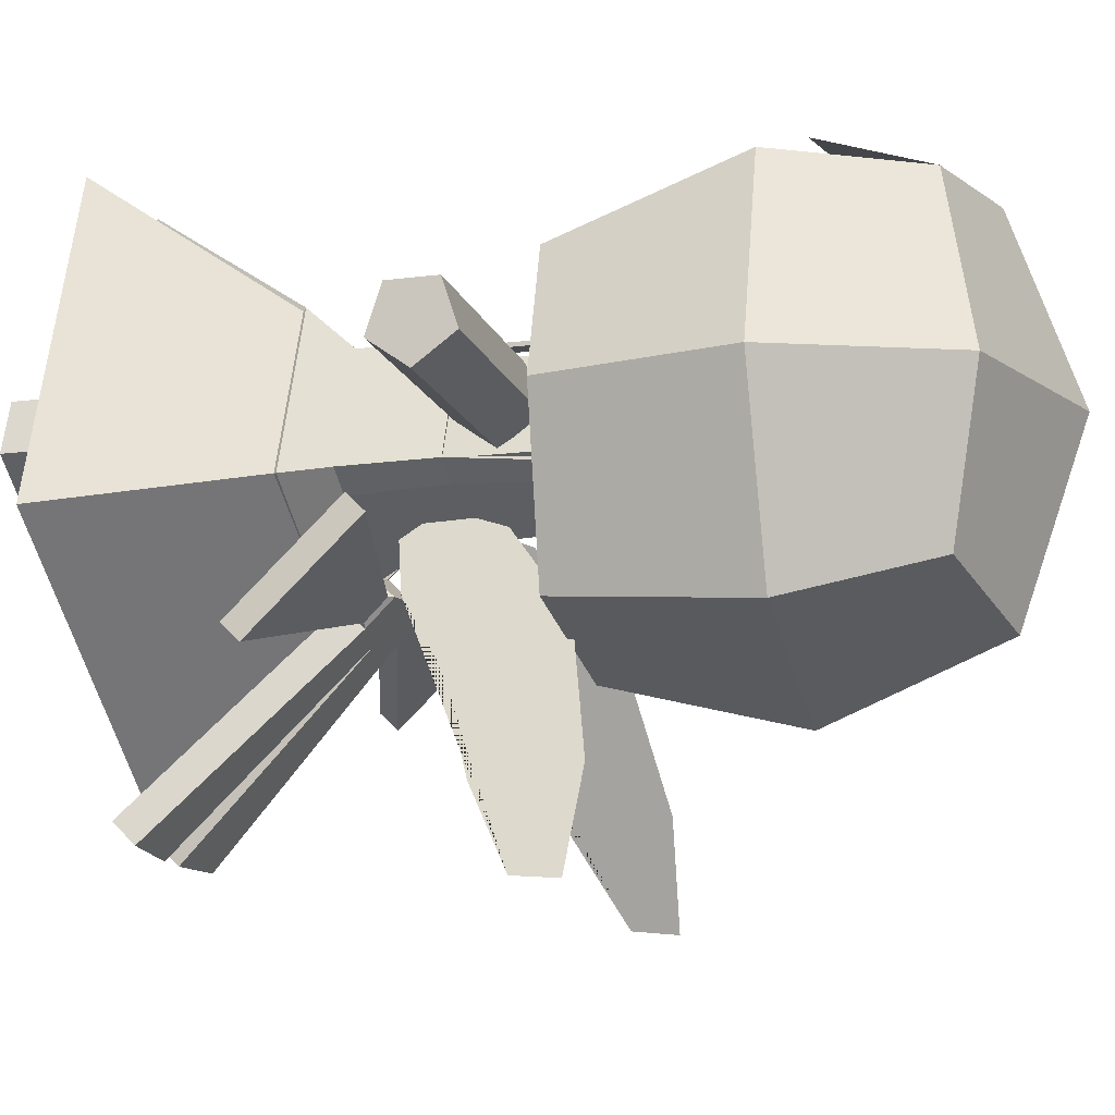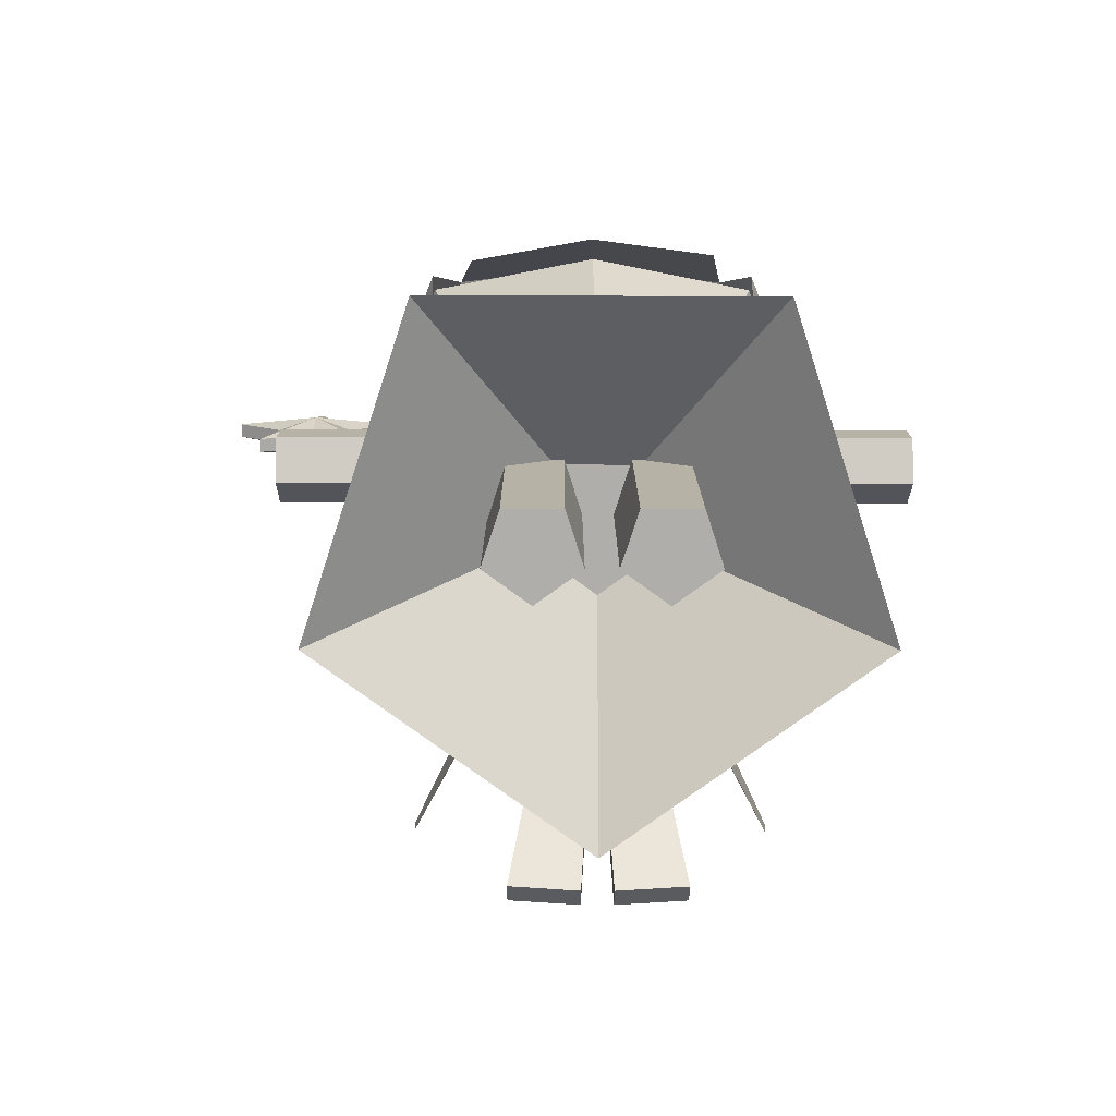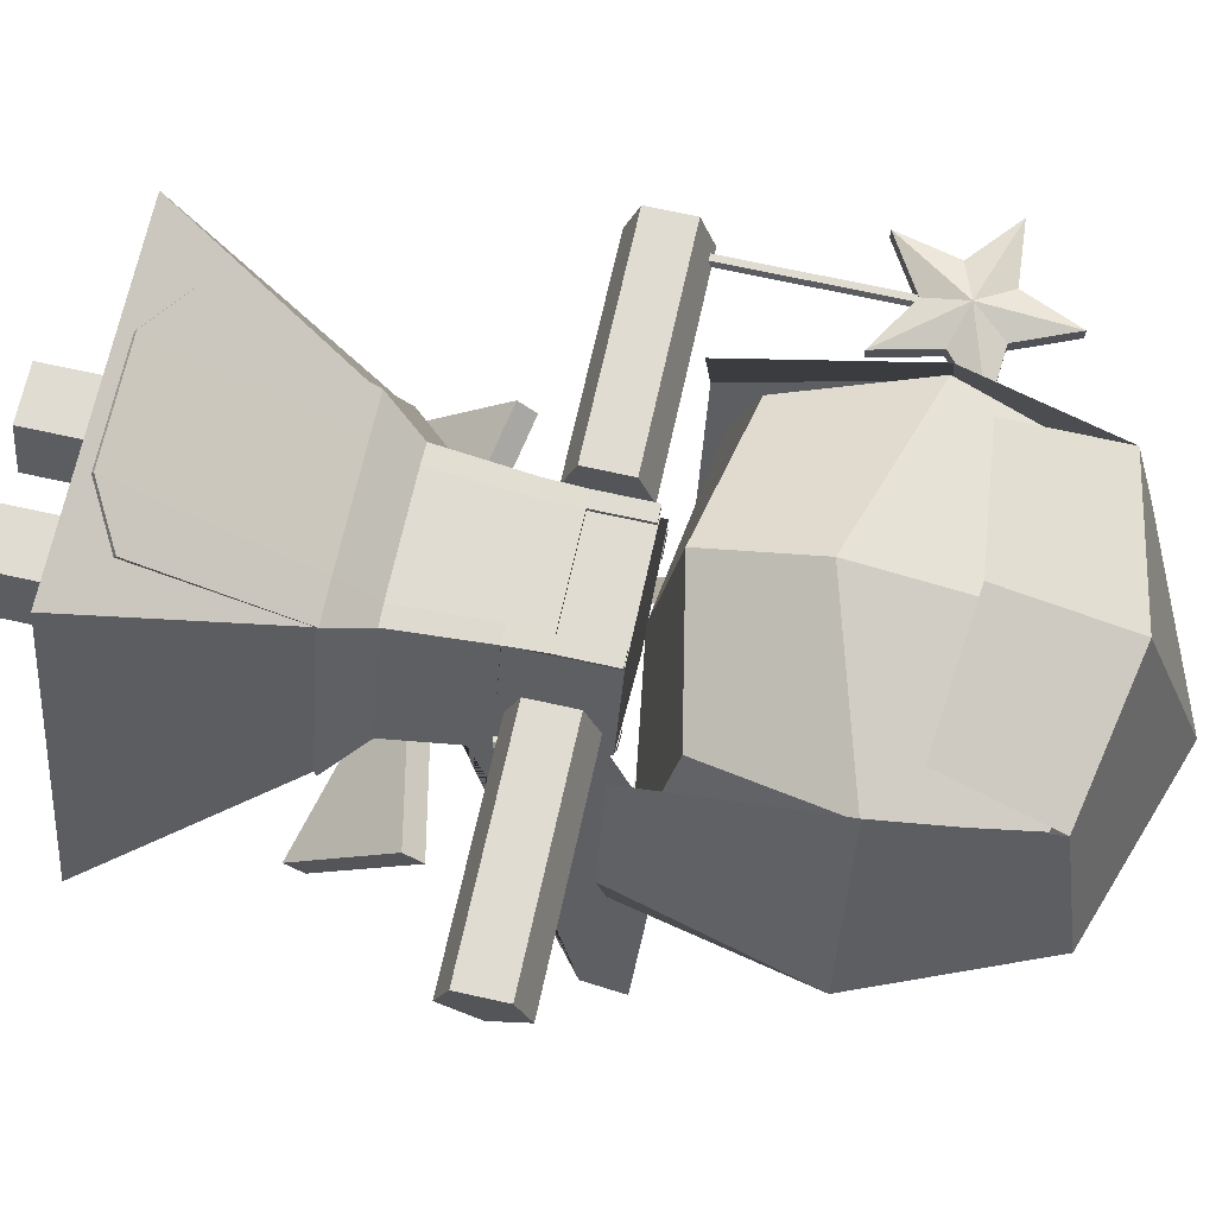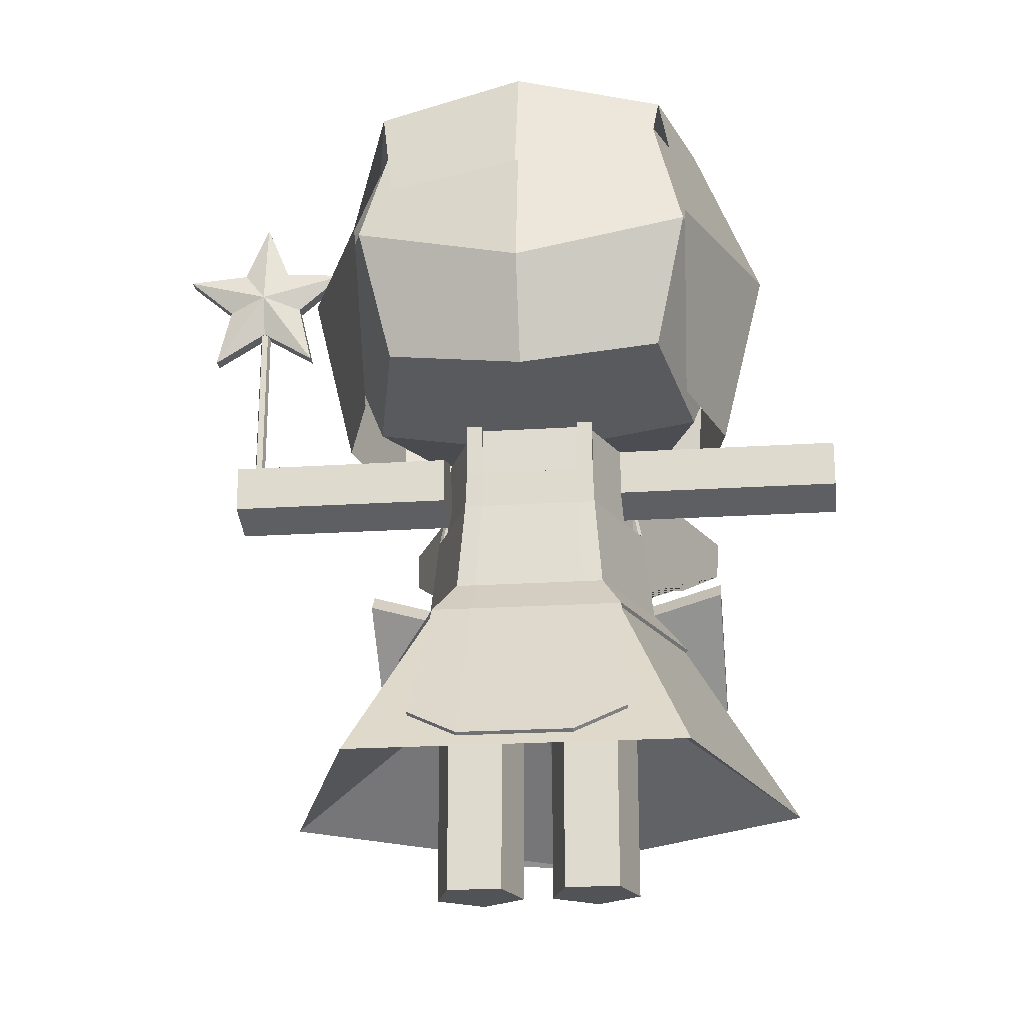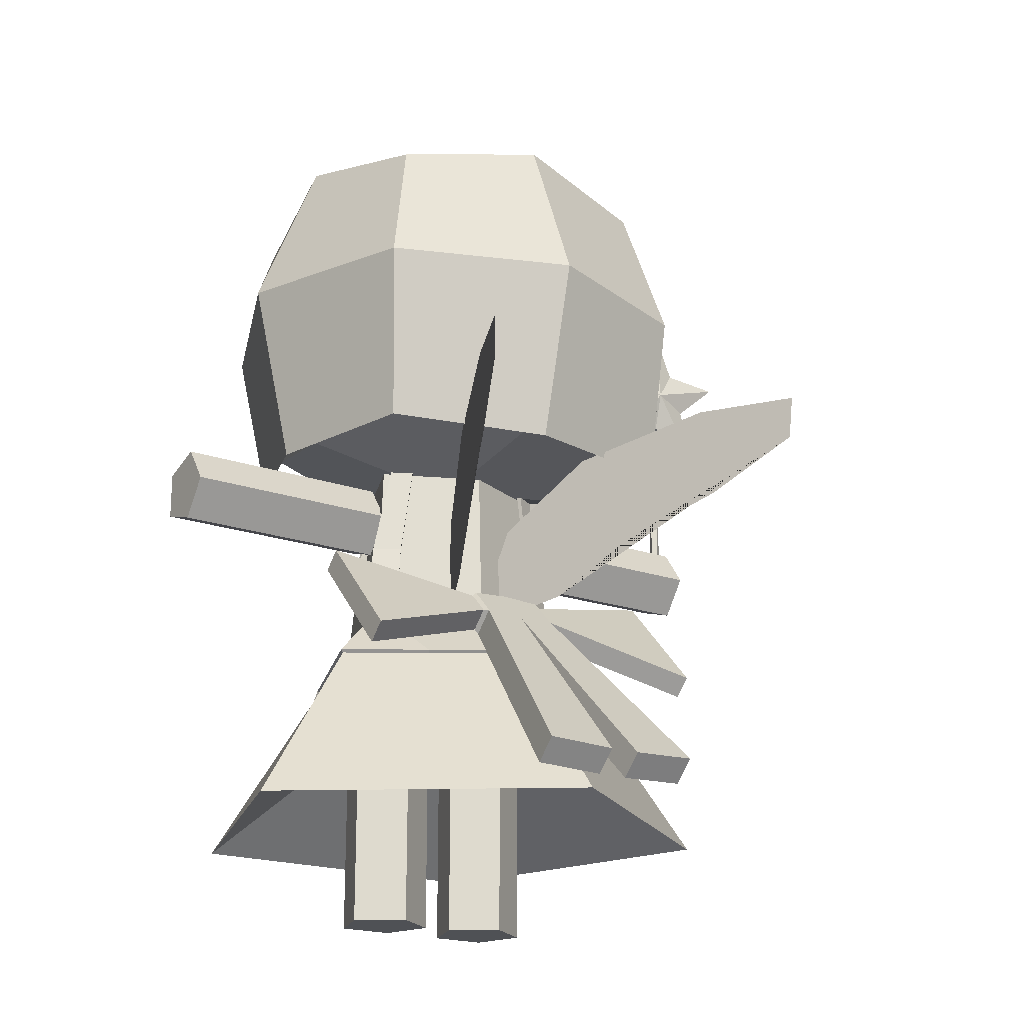
<metadata>
{"format":"obj","ext":"obj","renderer":"f3d","projection":"perspective","resolution":1024,"background":"white","views":[{"elev":-14.3,"azim":105.9,"up":"+Z"},{"elev":-77.8,"azim":-0.1,"up":"+Y"},{"elev":69.2,"azim":102.5,"up":"+Z"},{"elev":-21.8,"azim":6.5,"up":"+Y"},{"elev":-19.8,"azim":146.5,"up":"+Y"}]}
</metadata>
<code>
o 円柱
v 0 -1 -1.345
v -0 0.8724 -0.3328
v 1.279 -1 -0.4155
v 0.4689 0.8724 -0.1235
v 0.7904 -1 1.088
v 0.2898 0.8724 0.3233
v -0.7904 -1 1.088
v -0.2898 0.8724 0.3233
v -1.279 -1 -0.4155
v -0.4689 0.8724 -0.1235
v -0 0 -0.4829
v 0.5665 0 -0.1492
v 0.3501 0 0.3907
v -0.3501 0 0.3907
v -0.5665 0 -0.1492
v 0.7357 -0.1786 -0.2087
v 0.4547 -0.1786 0.5464
v -0.4547 -0.1786 0.5464
v -0.7357 -0.1786 -0.2087
v -0 -0.1786 -0.6754
v -0 0.2064 -0.3578
v 0.4982 0.2064 -0.1312
v 0.3079 0.2064 0.3436
v -0.3079 0.2064 0.3436
v -0.4982 0.2064 -0.1312
v 0 -0.342 -0.3288
v 0.3127 -0.342 -0.1016
v 0.1933 -0.342 0.266
v -0.1933 -0.342 0.266
v -0.3127 -0.342 -0.1016
f 21 2 4 22
f 22 4 6 23
f 23 6 8 24
f 4 2 10 8 6
f 24 8 10 25
f 25 10 2 21
f 7 9 30 29
f 19 15 11 20
f 18 14 15 19
f 17 13 14 18
f 16 12 13 17
f 20 11 12 16
f 1 20 16 3
f 3 16 17 5
f 5 17 18 7
f 7 18 19 9
f 9 19 20 1
f 15 25 21 11
f 14 24 25 15
f 13 23 24 14
f 12 22 23 13
f 11 21 22 12
f 26 27 28 29 30
f 3 5 28 27
f 9 1 26 30
f 1 3 27 26
f 5 7 29 28
o 立方体
v -0.6734 1.15 0.6734
v -0.6734 2.391 0.6734
v -0.6734 1.15 -0.6734
v -0.6734 2.391 -0.6734
v 0.6734 1.15 0.6734
v 0.6734 2.391 0.6734
v 0.6734 1.15 -0.6734
v 0.6734 2.391 -0.6734
v -0.8209 1.015 -0
v -0.8209 1.771 0.8209
v -0.8209 2.527 -0
v -0.8209 1.771 -0.8209
v -0 1.015 -0.8209
v 0 2.527 -0.8209
v 0.8209 1.771 -0.8209
v 0.8209 1.015 -0
v 0.8209 2.527 0
v 0.8209 1.771 0.8209
v -0 1.015 0.8209
v -0 2.527 0.8209
v -1.131 1.771 0
v -0 1.771 -1.131
v 1.131 1.771 -0
v 0 1.518 1.006
v 0 0.8877 -0
v -0 2.812 -0
f 31 40 51 39
f 40 32 41 51
f 51 41 34 42
f 39 51 42 33
f 33 42 52 43
f 42 34 44 52
f 52 44 38 45
f 43 52 45 37
f 37 45 53 46
f 45 38 47 53
f 53 47 36 48
f 46 53 48 35
f 35 48 54 49
f 48 36 50 54
f 54 50 32 40
f 49 54 40 31
f 33 43 55 39
f 43 37 46 55
f 55 46 35 49
f 39 55 49 31
f 38 44 56 47
f 44 34 41 56
f 56 41 32 50
f 47 56 50 36
o 円柱.001
v 0.4483 0.6458 -0.0978
v 1.523 0.6458 -0.0978
v 0.4483 0.466 0.0328
v 1.523 0.466 0.0328
v 0.4483 0.5347 0.2441
v 1.523 0.5347 0.2441
v 0.4483 0.7569 0.2441
v 1.523 0.7569 0.2441
v 0.4483 0.8256 0.0328
v 1.523 0.8256 0.0328
f 57 58 60 59
f 59 60 62 61
f 61 62 64 63
f 60 58 66 64 62
f 63 64 66 65
f 65 66 58 57
f 57 59 61 63 65
o 円柱.002
v -1.53 0.6458 -0.0978
v -0.4553 0.6458 -0.0978
v -1.53 0.466 0.0328
v -0.4553 0.466 0.0328
v -1.53 0.5347 0.2441
v -0.4553 0.5347 0.2441
v -1.53 0.7569 0.2441
v -0.4553 0.7569 0.2441
v -1.53 0.8256 0.0328
v -0.4553 0.8256 0.0328
f 67 68 70 69
f 69 70 72 71
f 71 72 74 73
f 70 68 76 74 72
f 73 74 76 75
f 75 76 68 67
f 67 69 71 73 75
o 円柱.003
v 0.2817 -1.478 -0.1112
v 0.2817 -0.2861 -0.1112
v 0.4923 -1.478 0.04181
v 0.4923 -0.2861 0.04181
v 0.4119 -1.478 0.2894
v 0.4119 -0.2861 0.2894
v 0.1515 -1.478 0.2894
v 0.1515 -0.2861 0.2894
v 0.07103 -1.478 0.04181
v 0.07103 -0.2861 0.04181
f 77 78 80 79
f 79 80 82 81
f 81 82 84 83
f 80 78 86 84 82
f 83 84 86 85
f 85 86 78 77
f 77 79 81 83 85
o 円柱.004
v -0.2803 -1.478 -0.1112
v -0.2803 -0.2861 -0.1112
v -0.06963 -1.478 0.04181
v -0.06963 -0.2861 0.04181
v -0.1501 -1.478 0.2894
v -0.1501 -0.2861 0.2894
v -0.4105 -1.478 0.2894
v -0.4105 -0.2861 0.2894
v -0.4909 -1.478 0.04181
v -0.4909 -0.2861 0.04181
f 87 88 90 89
f 89 90 92 91
f 91 92 94 93
f 90 88 96 94 92
f 93 94 96 95
f 95 96 88 87
f 87 89 91 93 95
o 円柱.005
v -1.461 0.6179 0.02551
v -1.461 1.625 0.02551
v -1.436 0.6179 0.04365
v -1.436 1.625 0.04365
v -1.445 0.6179 0.07301
v -1.445 1.625 0.07301
v -1.476 0.6179 0.07301
v -1.476 1.625 0.07301
v -1.486 0.6179 0.04365
v -1.486 1.625 0.04365
f 97 98 100 99
f 99 100 102 101
f 101 102 104 103
f 100 98 106 104 102
f 103 104 106 105
f 105 106 98 97
f 97 99 101 103 105
o 円
v -1.463 2.24 0.01221
v -1.578 1.964 0.01221
v -1.876 1.94 0.01221
v -1.649 1.745 0.01221
v -1.718 1.454 0.01221
v -1.463 1.61 0.01221
v -1.207 1.454 0.01221
v -1.277 1.745 0.01221
v -1.049 1.94 0.01221
v -1.348 1.964 0.01221
v -1.463 1.806 -0.04184
v -1.463 2.24 0.07975
v -1.578 1.964 0.07975
v -1.876 1.94 0.07975
v -1.649 1.745 0.07975
v -1.718 1.454 0.07975
v -1.463 1.61 0.07975
v -1.207 1.454 0.07975
v -1.277 1.745 0.07975
v -1.049 1.94 0.07975
v -1.348 1.964 0.07975
v -1.463 1.806 0.1389
f 115 114 117
f 112 111 117
f 109 108 117
f 116 115 117
f 113 112 117
f 110 109 117
f 107 116 117
f 114 113 117
f 111 110 117
f 108 107 117
f 126 128 125
f 123 128 122
f 120 128 119
f 127 128 126
f 124 128 123
f 121 128 120
f 118 128 127
f 125 128 124
f 122 128 121
f 119 128 118
f 113 114 125 124
f 110 111 122 121
f 107 108 119 118
f 114 115 126 125
f 111 112 123 122
f 108 109 120 119
f 115 116 127 126
f 112 113 124 123
f 109 110 121 120
f 116 107 118 127
o 円柱.006
v 0.5064 -0.8172 0.9728
v -0.5064 -0.8172 0.9728
v -0 0 -0.4829
v 0.5665 0 -0.1492
v 0.3501 0 0.3907
v -0.3501 0 0.3907
v -0.5665 0 -0.1492
v 0.7357 -0.1786 -0.2087
v 0.4547 -0.1786 0.5464
v -0.4547 -0.1786 0.5464
v -0.7357 -0.1786 -0.2087
v -0 -0.1786 -0.6754
v 0.3173 0.4368 0.3645
v 0.5135 0.4368 -0.1248
v -0.2661 -0.9472 1.066
v 0.2661 -0.9472 1.066
v 0.2667 0 0.3907
v -0.2667 0 0.3907
v -0.2667 -0.1786 0.5464
v 0.2667 -0.1786 0.5464
v -0.3173 0.4368 0.3645
v -0.5135 0.4368 -0.1248
v 0.2417 0.4368 0.3645
v -0.2417 0.4368 0.3645
v 0.3173 0.6148 0.3645
v -0.3173 0.6148 0.3645
v 0.2417 0.6148 0.3645
v -0.2417 0.6148 0.3645
v 0.3173 0.872 0.3645
v -0.3173 0.872 0.3645
v 0.2417 0.872 0.3645
v -0.2417 0.872 0.3645
v 0.4327 0.8755 -0.1406
v -0.4327 0.8755 -0.1406
v -0.4383 0 -0.2248
v -0.3679 -0.1786 -0.442
v -0.3972 0.4368 -0.1933
v -0.3348 0.8755 -0.1983
v 0.4383 0 -0.2248
v 0.3679 -0.1786 -0.442
v 0.3972 0.4368 -0.1933
v 0.3348 0.8755 -0.1983
v 0.5066 -0.806 0.9894
v -0.5066 -0.806 0.9894
v -0 0.01433 -0.4969
v 0.5827 0.01044 -0.1547
v 0.3601 0.009721 0.405
v -0.3601 0.009721 0.405
v -0.5827 0.01044 -0.1547
v 0.7488 -0.1641 -0.2132
v 0.4594 -0.1653 0.5606
v -0.4594 -0.1653 0.5606
v -0.7488 -0.1641 -0.2132
v -0 -0.1643 -0.6893
v 0.3246 0.438 0.3832
v 0.5301 0.439 -0.1356
v -0.2661 -0.936 1.083
v 0.2661 -0.936 1.083
v 0.2667 0.007573 0.4092
v -0.2667 0.007573 0.4092
v -0.2667 -0.1664 0.5622
v 0.2667 -0.1664 0.5622
v -0.3246 0.438 0.3832
v -0.5301 0.439 -0.1356
v 0.2417 0.4374 0.3845
v -0.2417 0.4374 0.3845
v 0.3173 0.6148 0.3846
v -0.3173 0.6148 0.3846
v 0.2417 0.6148 0.3846
v -0.2417 0.6148 0.3846
v 0.3173 0.872 0.3846
v -0.3173 0.872 0.3846
v 0.2417 0.872 0.3846
v -0.2417 0.872 0.3846
v 0.4428 0.8767 -0.1578
v -0.4428 0.8767 -0.1578
v -0.4474 0.009504 -0.2398
v -0.3758 -0.1656 -0.455
v -0.4073 0.4385 -0.2104
v -0.3449 0.8767 -0.2155
v 0.4474 0.009504 -0.2398
v 0.3758 -0.1656 -0.455
v 0.4073 0.4385 -0.2104
v 0.3449 0.8767 -0.2155
f 164 140 131 163
f 138 139 135 134
f 137 148 145 133
f 136 137 133 132
f 168 136 132 167
f 129 144 148 137
f 147 138 134 146
f 132 133 141 142
f 143 147 148 144
f 147 146 145 148
f 143 130 138 147
f 134 135 150 149
f 146 134 149 152
f 167 132 142 169
f 145 146 152 151
f 133 145 151 141
f 152 149 154 156
f 141 151 155 153
f 151 152 156 155
f 156 154 158 160
f 153 155 159 157
f 169 142 161 170
f 150 165 166 162
f 135 163 165 150
f 139 164 163 135
f 140 168 167 131
f 206 205 173 182
f 180 176 177 181
f 179 175 187 190
f 178 174 175 179
f 210 209 174 178
f 171 179 190 186
f 189 188 176 180
f 174 184 183 175
f 185 186 190 189
f 189 190 187 188
f 185 189 180 172
f 176 191 192 177
f 188 194 191 176
f 209 211 184 174
f 187 193 194 188
f 175 183 193 187
f 194 198 196 191
f 183 195 197 193
f 193 197 198 194
f 198 202 200 196
f 195 199 201 197
f 211 212 203 184
f 192 204 208 207
f 177 192 207 205
f 181 177 205 206
f 182 173 209 210
f 129 137 179 171
f 138 130 172 180
f 163 131 173 205
f 136 168 210 178
f 137 136 178 179
f 149 150 192 191
f 139 138 180 181
f 140 164 206 182
f 142 141 183 184
f 143 144 186 185
f 130 143 185 172
f 144 129 171 186
f 155 156 198 197
f 154 149 191 196
f 141 153 195 183
f 157 159 201 199
f 160 158 200 202
f 156 160 202 198
f 158 154 196 200
f 153 157 199 195
f 159 155 197 201
f 170 161 203 212
f 150 162 204 192
f 161 142 184 203
f 164 139 181 206
f 162 166 208 204
f 166 165 207 208
f 165 163 205 207
f 131 167 209 173
f 168 140 182 210
f 169 170 212 211
f 167 169 211 209
o 立方体.001
v -0.8049 0.9188 0.5979
v -0.7114 2.449 0.791
v -0.8049 0.9188 -0.7886
v -0.7114 2.449 -0.7114
v 0.8049 0.9188 0.5979
v 0.7114 2.449 0.791
v 0.8049 0.9188 -0.7886
v 0.7114 2.449 -0.7114
v -0.9813 0.9188 0.01628
v -0.8326 1.77 0.8925
v -0.8673 2.593 -0
v -0.8673 1.794 -0.8673
v -0 0.9188 -0.965
v 0 2.593 -0.8673
v 0.8673 1.794 -0.8673
v 0.9813 0.9188 0.01628
v 0.8673 2.593 0
v 0.8326 1.773 0.8925
v -0 2.593 0.8673
v -1.194 1.794 0
v -0 1.794 -1.194
v 1.194 1.794 -0
v 0.002237 2.008 1.065
v -0 2.894 -0
v -0.6349 1.942 0.9568
v 0.6427 1.939 0.9873
f 213 222 232 221
f 222 214 223 232
f 232 223 216 224
f 221 232 224 215
f 215 224 233 225
f 224 216 226 233
f 233 226 220 227
f 225 233 227 219
f 219 227 234 228
f 227 220 229 234
f 234 229 218 230
f 228 234 230 217
f 235 238 218 231
f 237 235 231 214
f 220 226 236 229
f 226 216 223 236
f 236 223 214 231
f 229 236 231 218
o 立方体.002
v 0.1841 -0.09157 -0.6183
v 0.1841 0.0316 -0.495
v 0.1841 0.0106 -0.7204
v 0.1841 0.1338 -0.5971
v 0 -0.004691 -0.7357
v 0 0.1491 -0.5818
v 0 -0.1069 -0.6336
v 0 0.04689 -0.4797
v 0.2037 0.1127 -0.5991
v 0.2037 0.01256 -0.6993
v 0.2037 -0.0705 -0.6163
v 0.2037 0.02964 -0.5161
v 0.9214 0.268 -0.4437
v 0.9278 -0.2237 -0.9184
v 0.9278 -0.3067 -0.8354
v 0.9214 0.185 -0.3607
v -0.1841 -0.09157 -0.6183
v -0.1841 0.0316 -0.495
v -0.1841 0.0106 -0.7204
v -0.1841 0.1338 -0.5971
v -0.2037 0.1127 -0.5991
v -0.2037 0.01256 -0.6993
v -0.2037 -0.0705 -0.6163
v -0.2037 0.02964 -0.5161
v -0.9214 0.268 -0.4437
v -0.915 -0.2237 -0.9184
v -0.915 -0.3067 -0.8354
v -0.9214 0.185 -0.3607
v 0.07143 -0.8722 -1.604
v 0.4011 -0.8569 -1.589
v 0.4011 -0.9591 -1.486
v 0.07143 -0.9744 -1.502
v -0.07506 -0.8722 -1.604
v -0.07506 -0.9744 -1.502
v -0.3974 -0.9591 -1.486
v -0.3974 -0.8569 -1.589
f 243 244 242 241
f 242 240 250 247
f 242 244 246 240
f 239 240 246 245
f 247 250 254 251
f 241 242 247 248
f 240 239 249 250
f 239 241 248 249
f 252 251 254 253
f 248 247 251 252
f 250 249 253 254
f 249 248 252 253
f 243 257 258 244
f 258 259 262 256
f 258 256 246 244
f 255 245 246 256
f 259 263 266 262
f 257 260 259 258
f 256 262 261 255
f 255 261 260 257
f 264 265 266 263
f 260 264 263 259
f 262 266 265 261
f 261 265 264 260
f 267 268 269 270
f 241 268 267 243
f 239 269 268 241
f 245 270 269 239
f 243 267 270 245
f 271 272 273 274
f 245 272 271 243
f 255 273 272 245
f 257 274 273 255
f 243 271 274 257
o 円.001
v 0.6938 0.6053 -1.447
v 0.8806 0.8217 -1.839
v 0.8937 1.029 -1.858
v 0.6767 1.057 -1.393
v 0.3763 0.9234 -0.7552
v 0.176 0.6084 -0.339
v 0.1191 0.3116 -0.2289
v 0.1773 0.1462 -0.3602
v 0.2983 0.1995 -0.617
v 0.466 0.4276 -0.9668
f 276 275 284 283 282 281 280 279 278 277
o 円.002
v -0.7166 0.6053 -1.435
v -0.9022 0.8217 -1.827
v -0.9093 1.029 -1.849
v -0.685 1.057 -1.387
v -0.3799 0.9234 -0.752
v -0.1834 0.6084 -0.334
v -0.1339 0.3116 -0.2203
v -0.199 0.1462 -0.3484
v -0.3219 0.1995 -0.6043
v -0.4875 0.4276 -0.955
f 286 285 294 293 292 291 290 289 288 287

</code>
